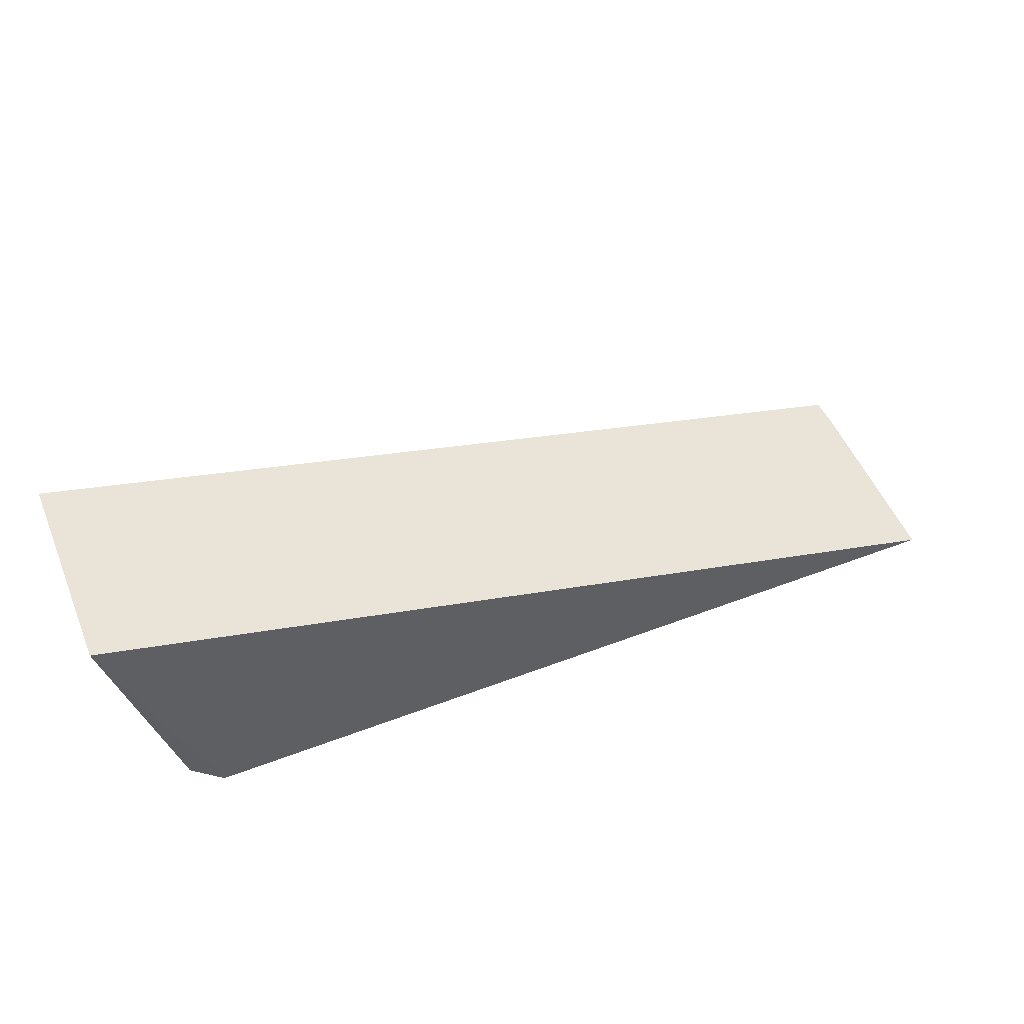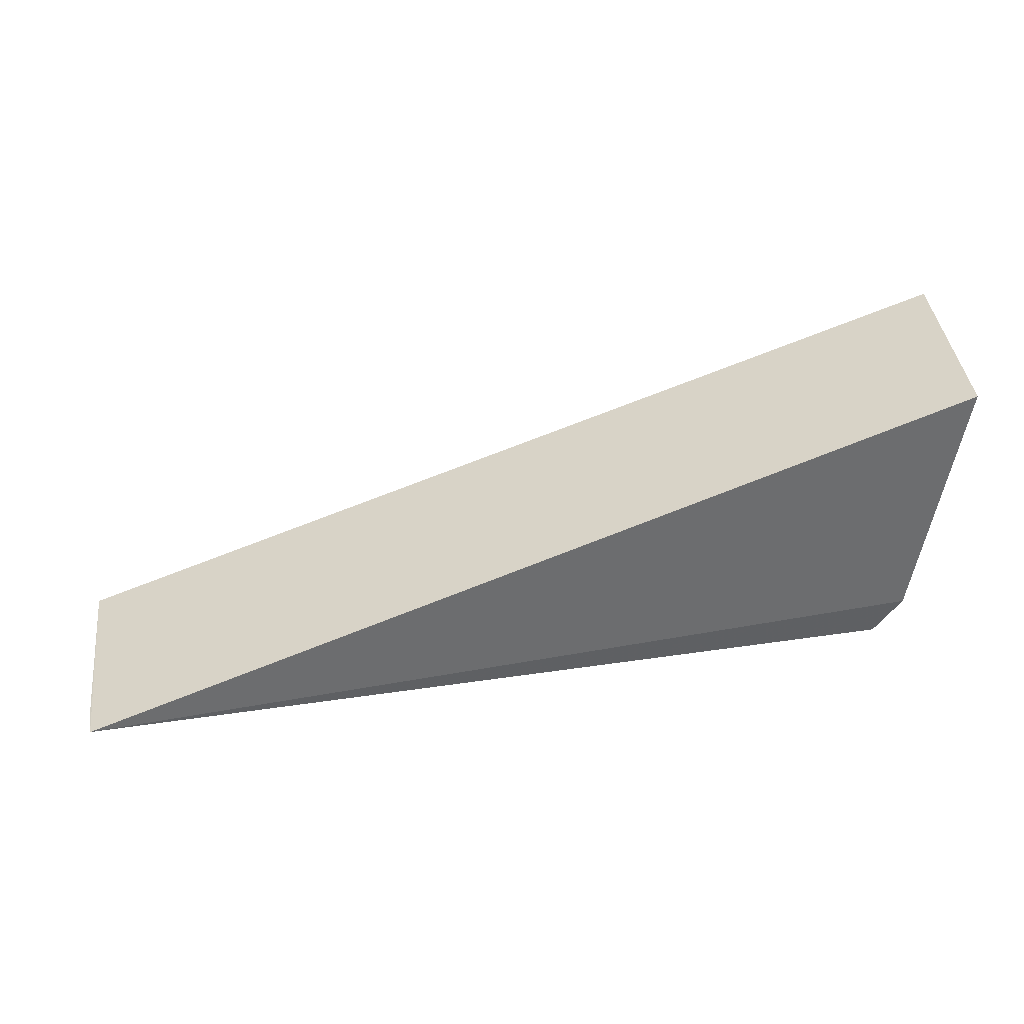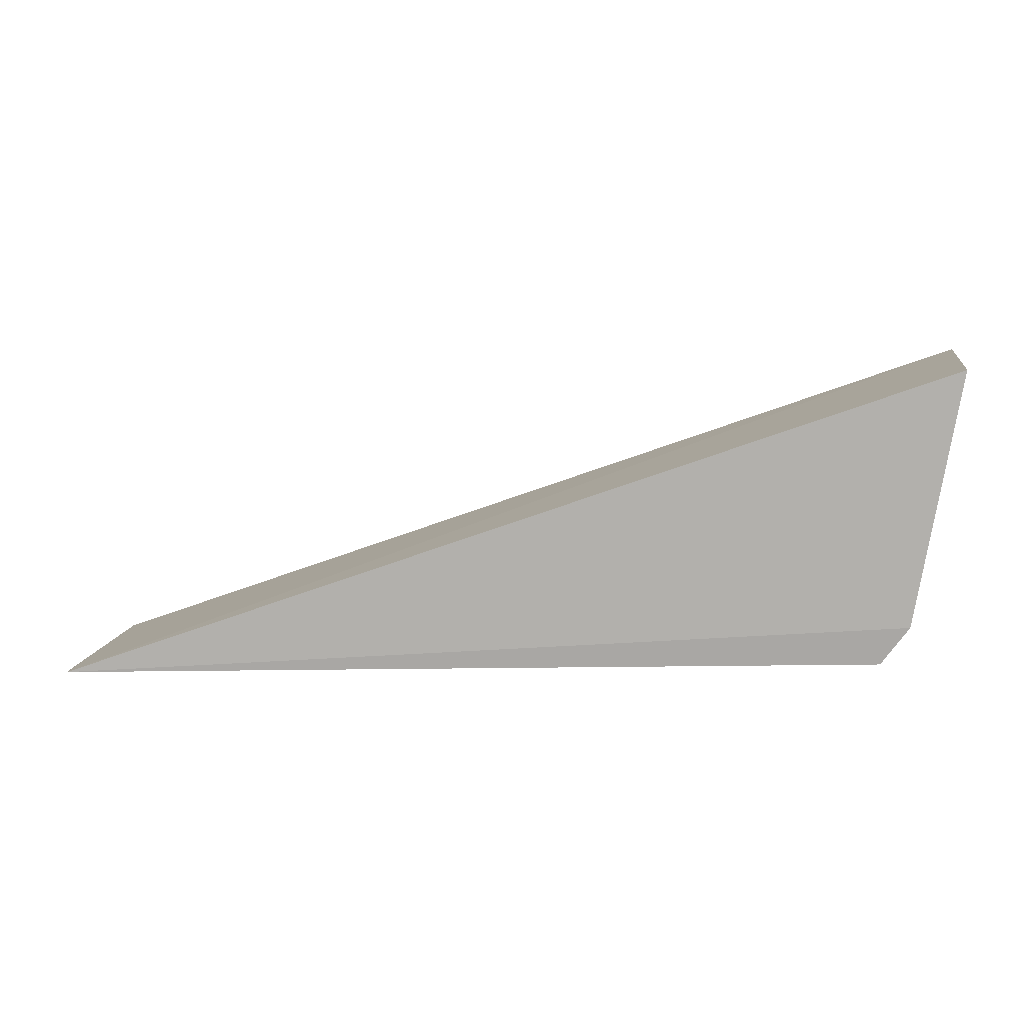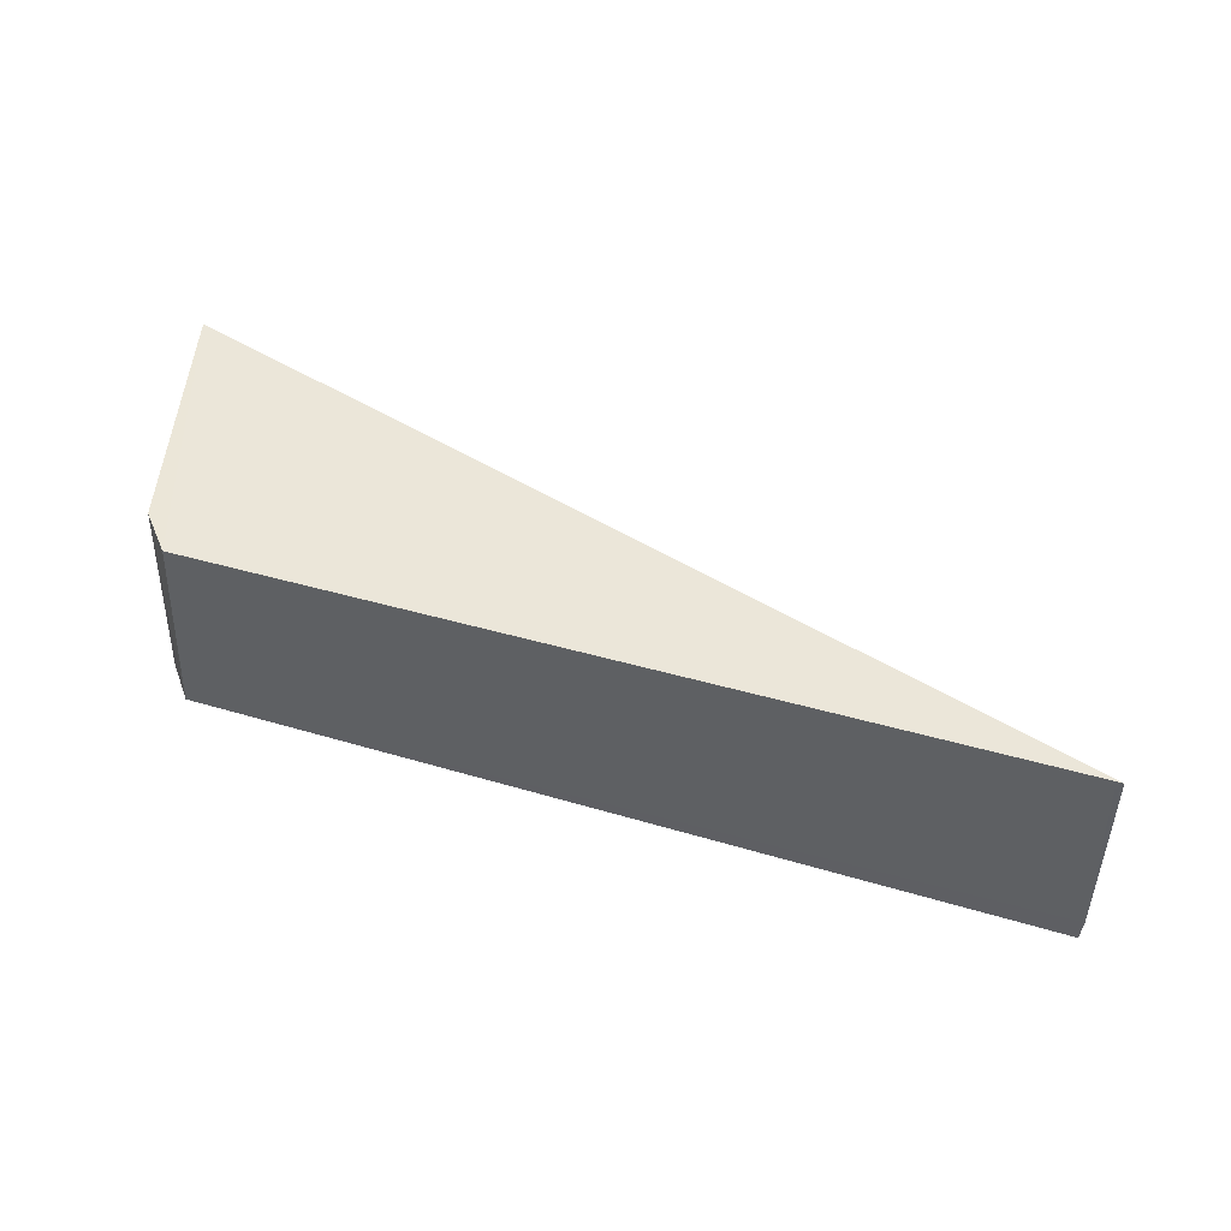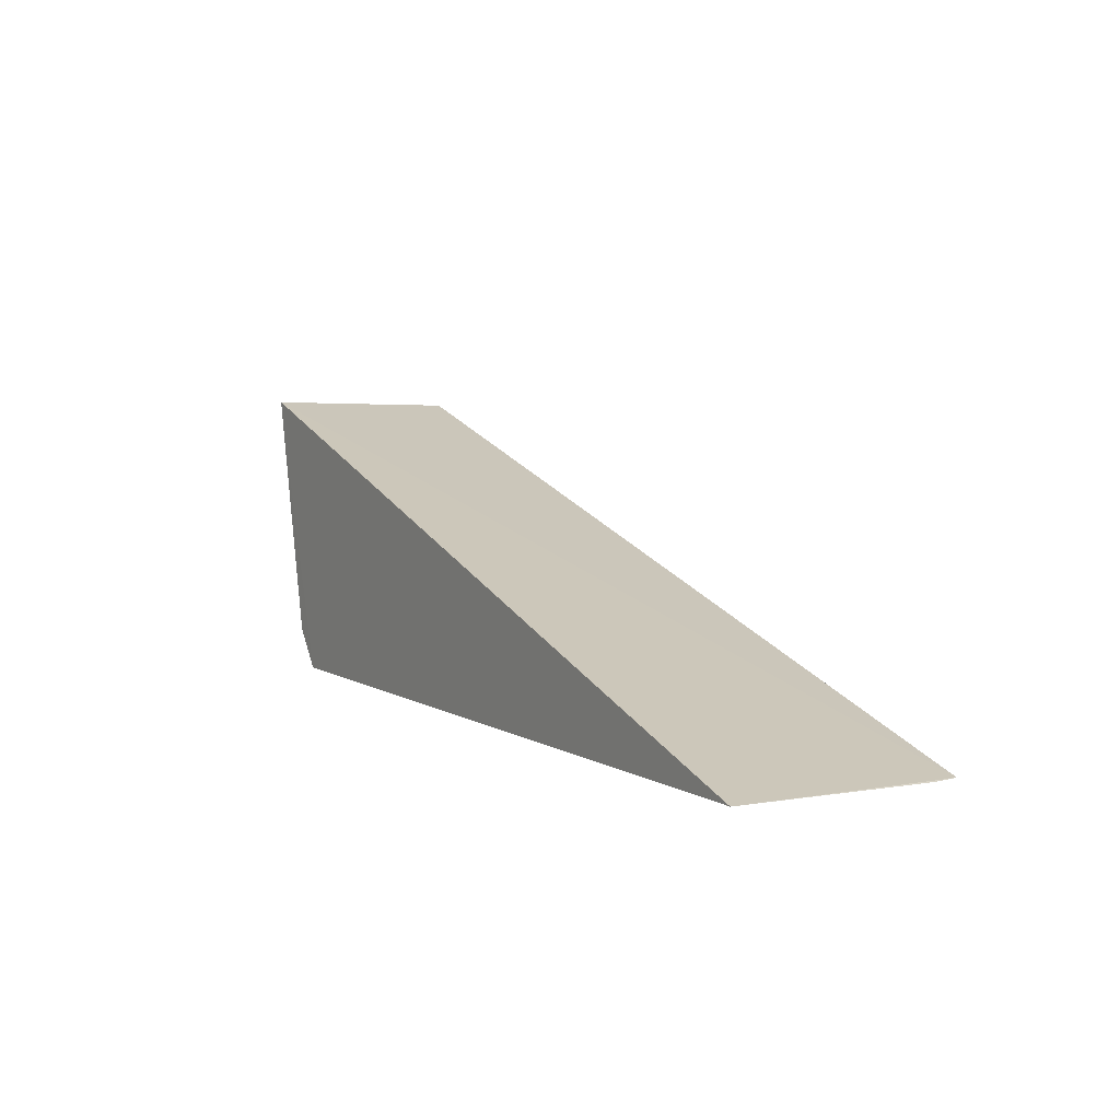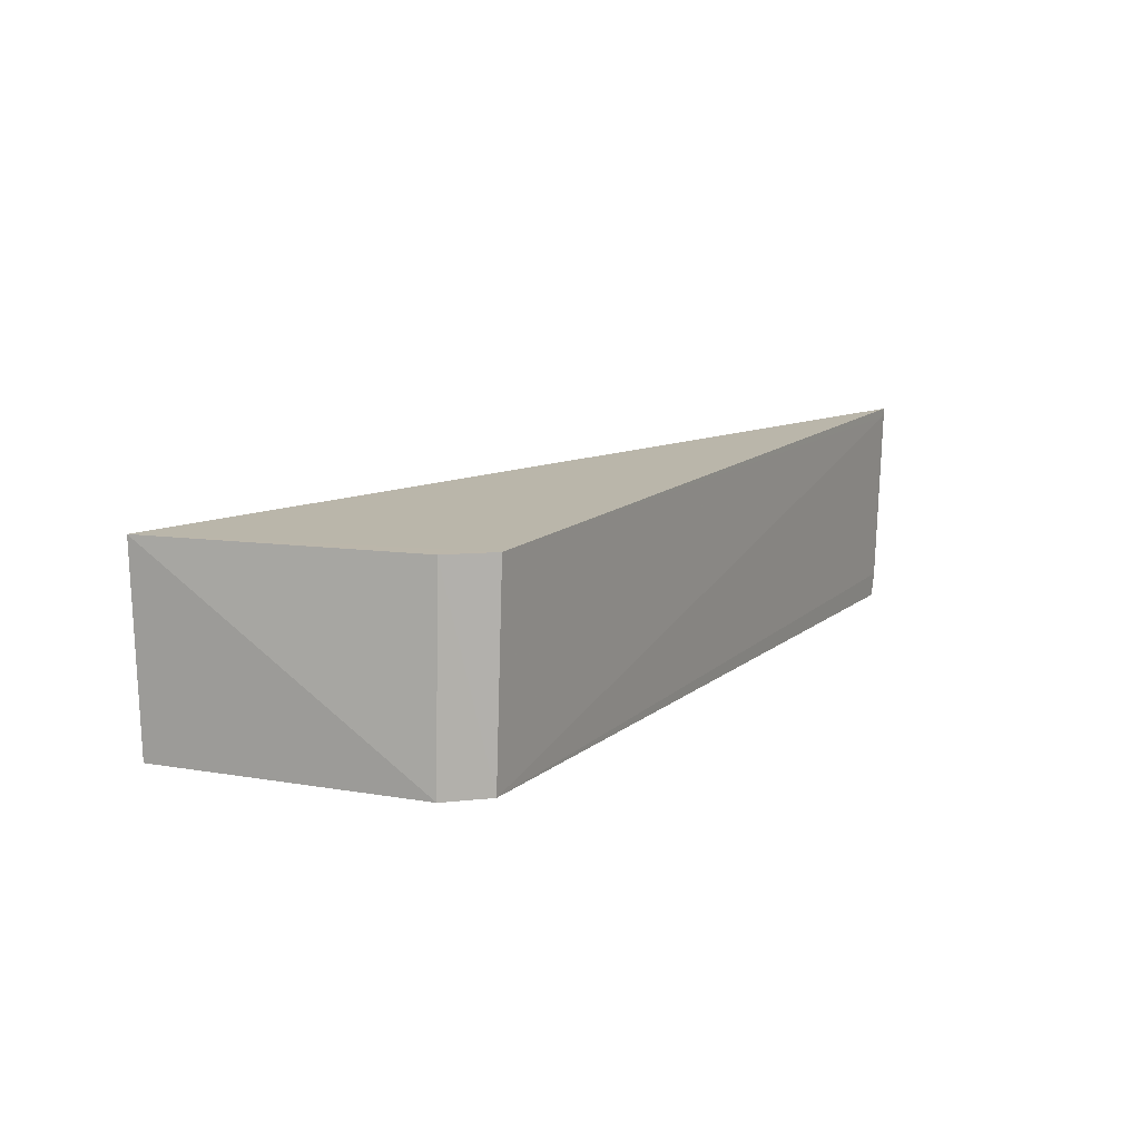
<metadata>
{"format":"obj","ext":"obj","renderer":"f3d","projection":"perspective","resolution":1024,"background":"white","views":[{"elev":53.3,"azim":-23.7,"up":"+Y"},{"elev":38.0,"azim":172.8,"up":"+Y"},{"elev":11.1,"azim":-172.6,"up":"+Y"},{"elev":46.5,"azim":15.5,"up":"+Z"},{"elev":2.0,"azim":61.1,"up":"+Y"},{"elev":13.4,"azim":-63.2,"up":"+Z"}]}
</metadata>
<code>
v -0.1442 -0.06883 0.03996
v -0.1446 -0.06881 0.03939
v -0.1444 -0.06844 0.02627
v -0.2015 -0.0478 0.02772
v -0.1963 -0.06638 0.03985
v -0.2018 -0.04781 0.03999
v -0.1443 -0.06854 0.02785
v -0.197 -0.0663 0.02736
v -0.1987 -0.06387 0.02727
v -0.1983 -0.06387 0.03986
f 5 2 1
f 6 1 3
f 6 3 4
f 6 5 1
f 7 1 2
f 7 3 1
f 8 3 7
f 8 7 2
f 8 2 5
f 9 4 3
f 9 3 8
f 9 6 4
f 10 9 8
f 10 8 5
f 10 5 6
f 10 6 9

</code>
